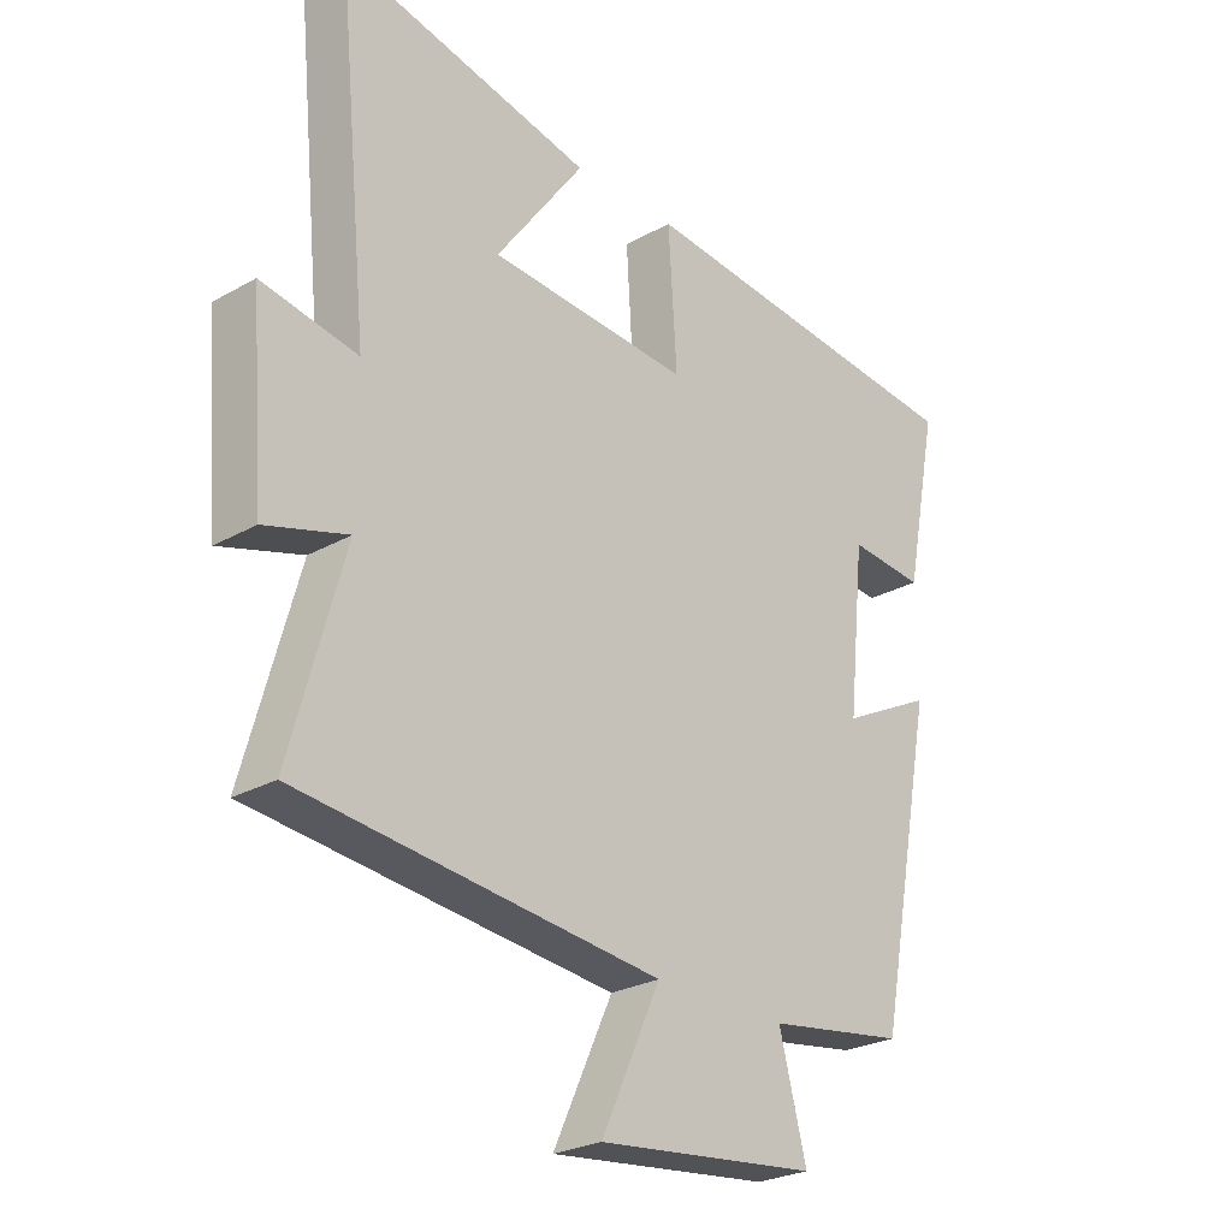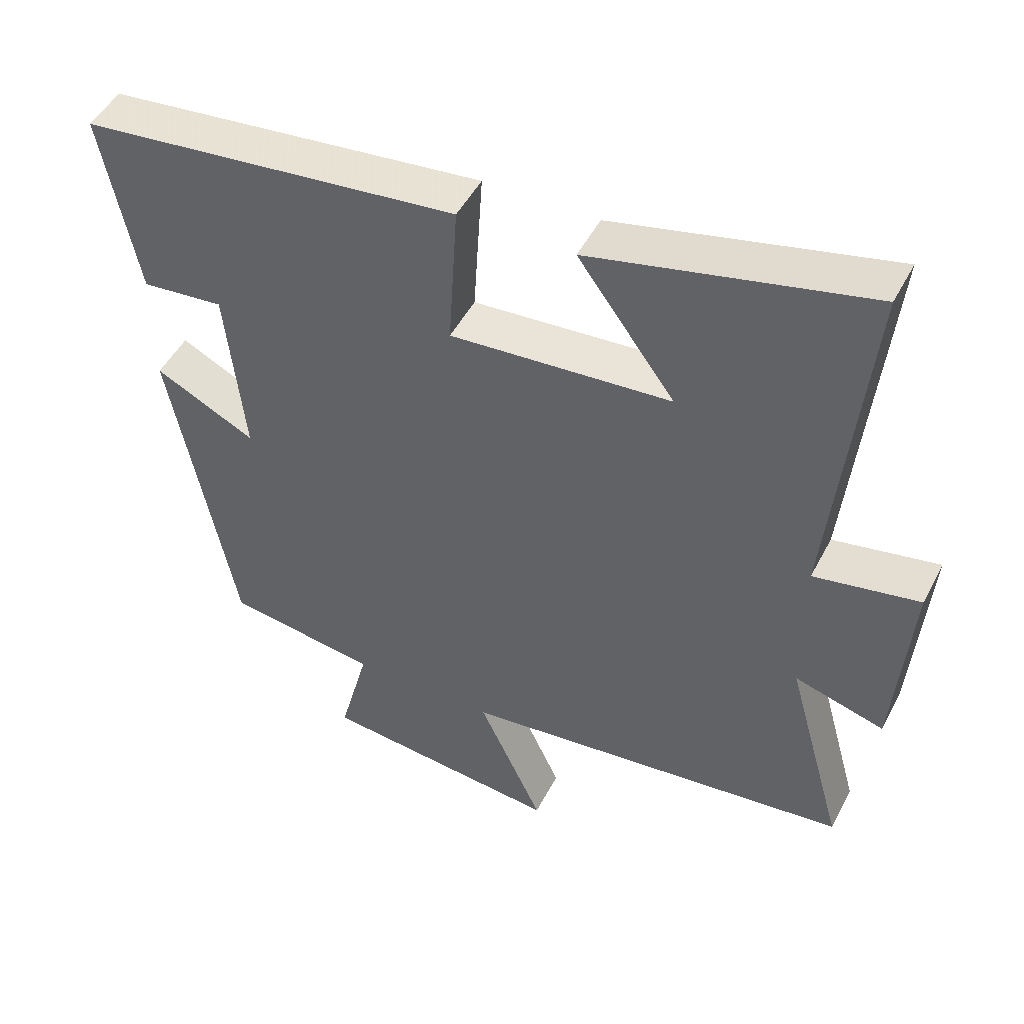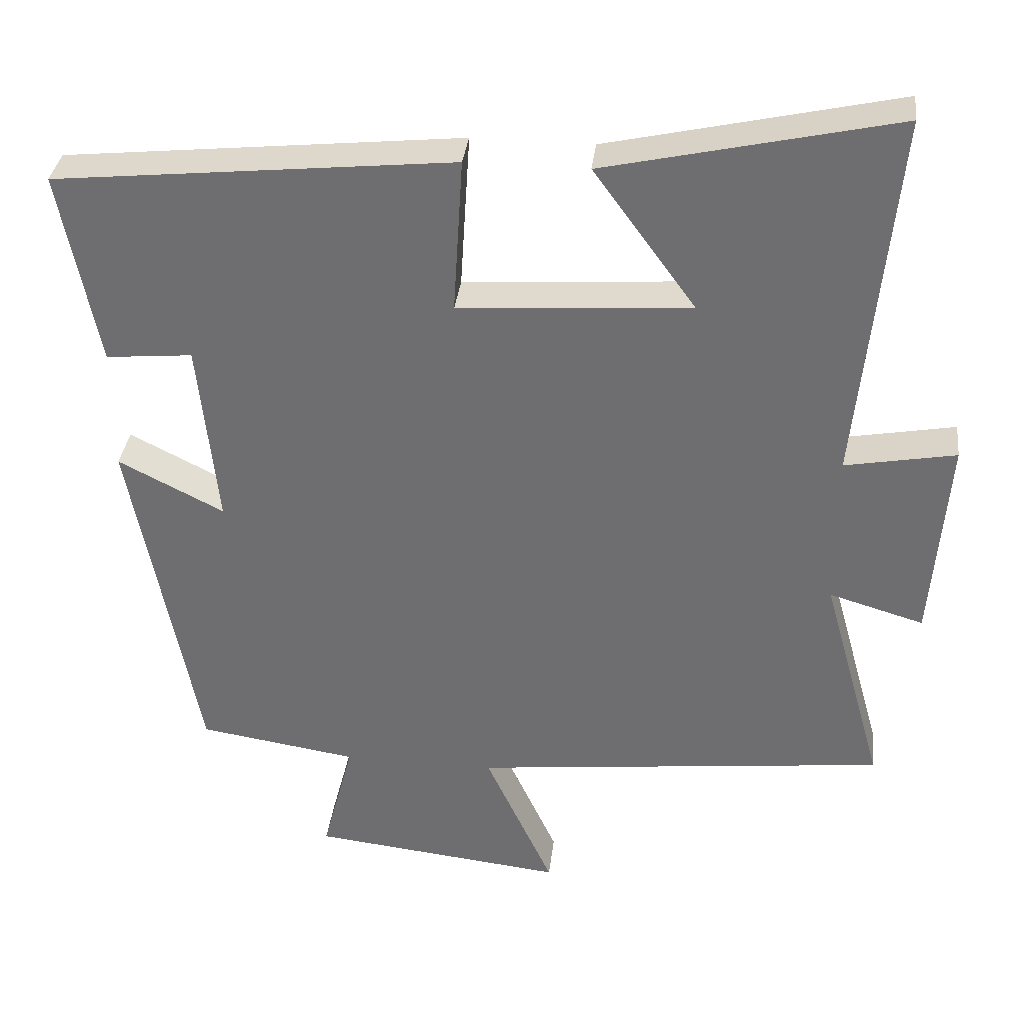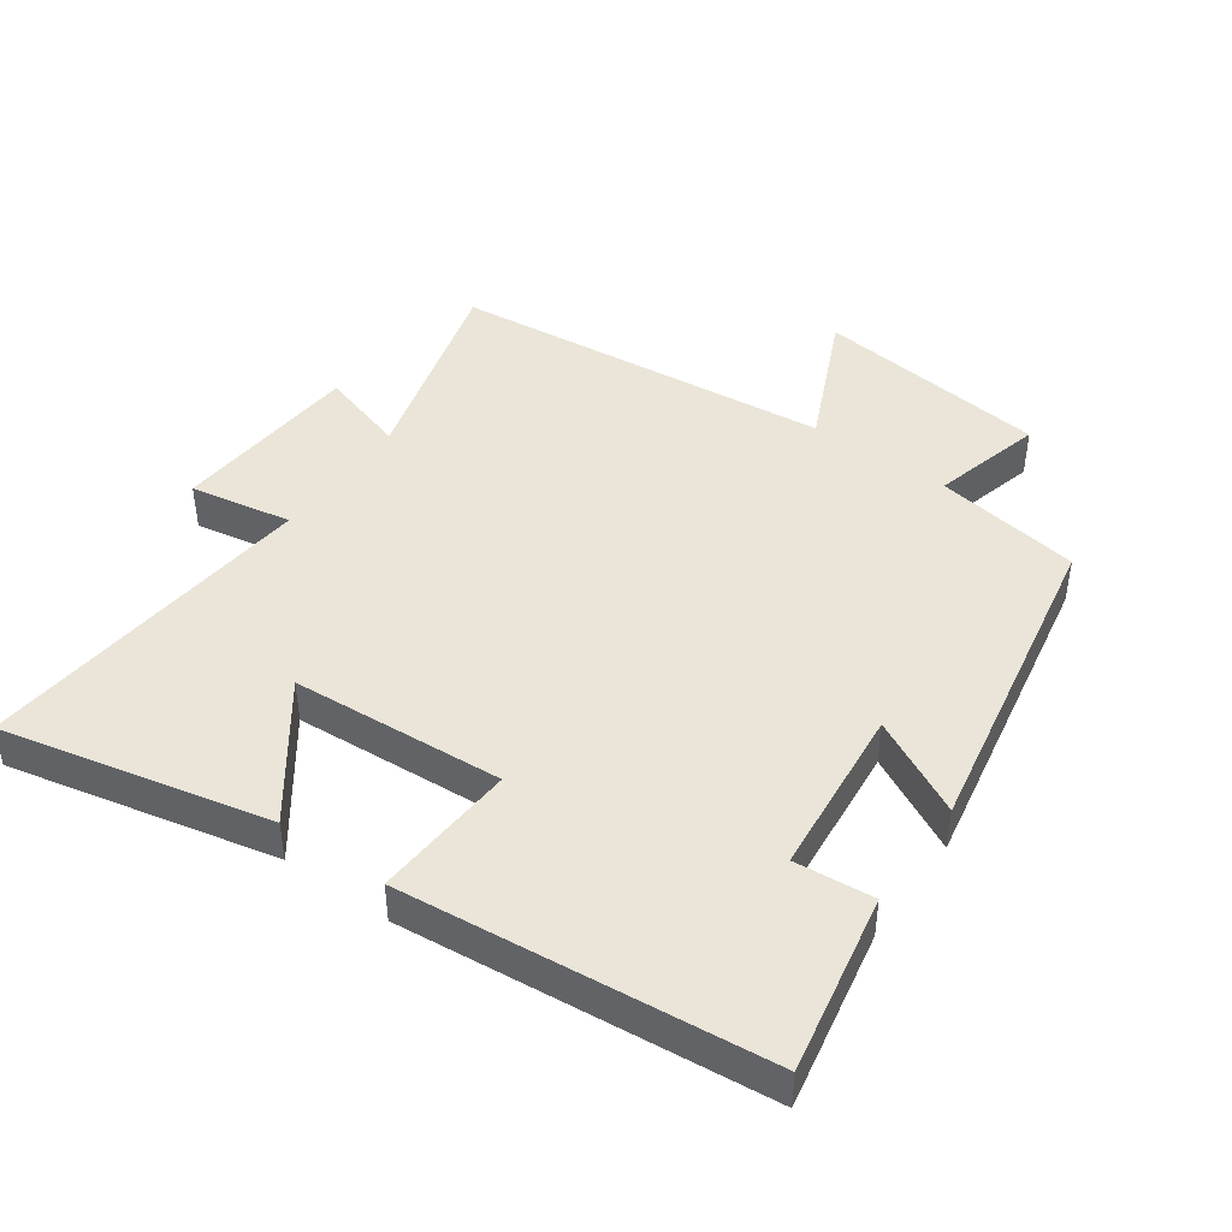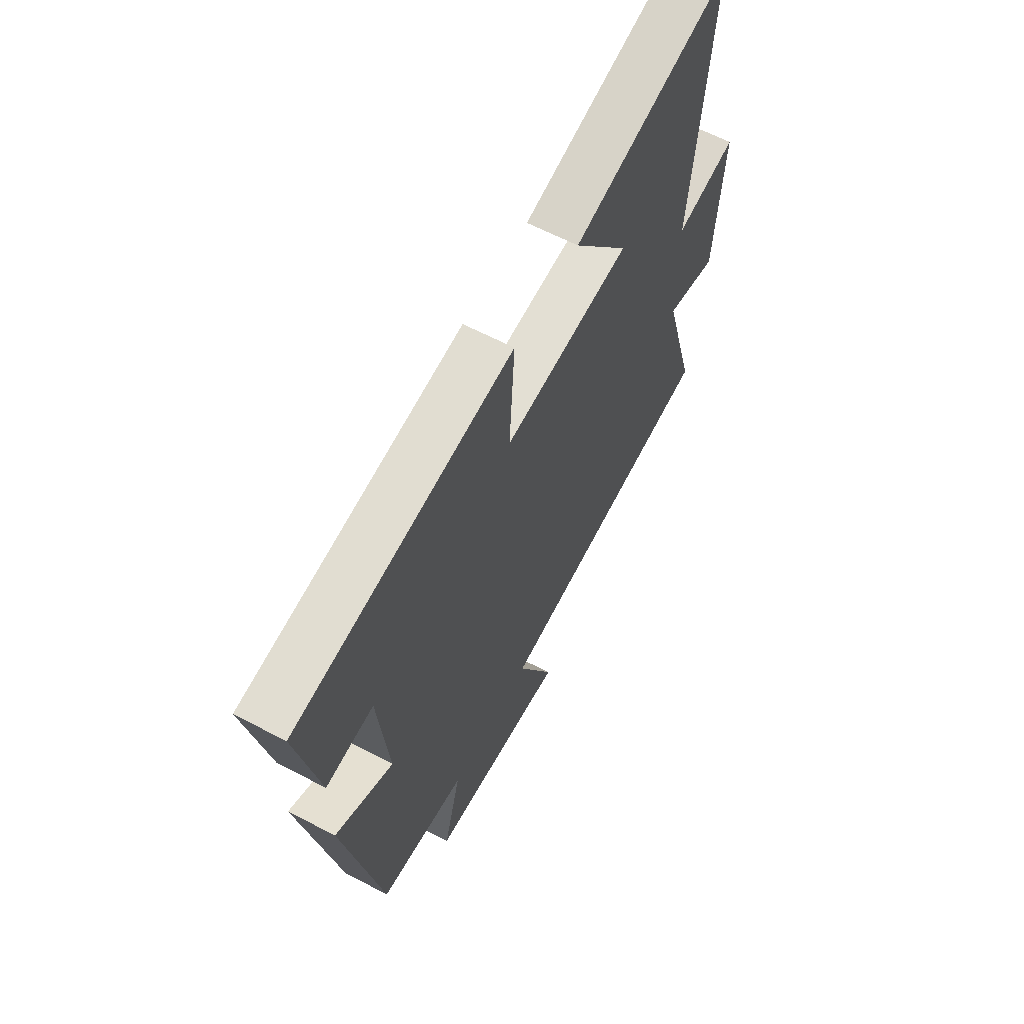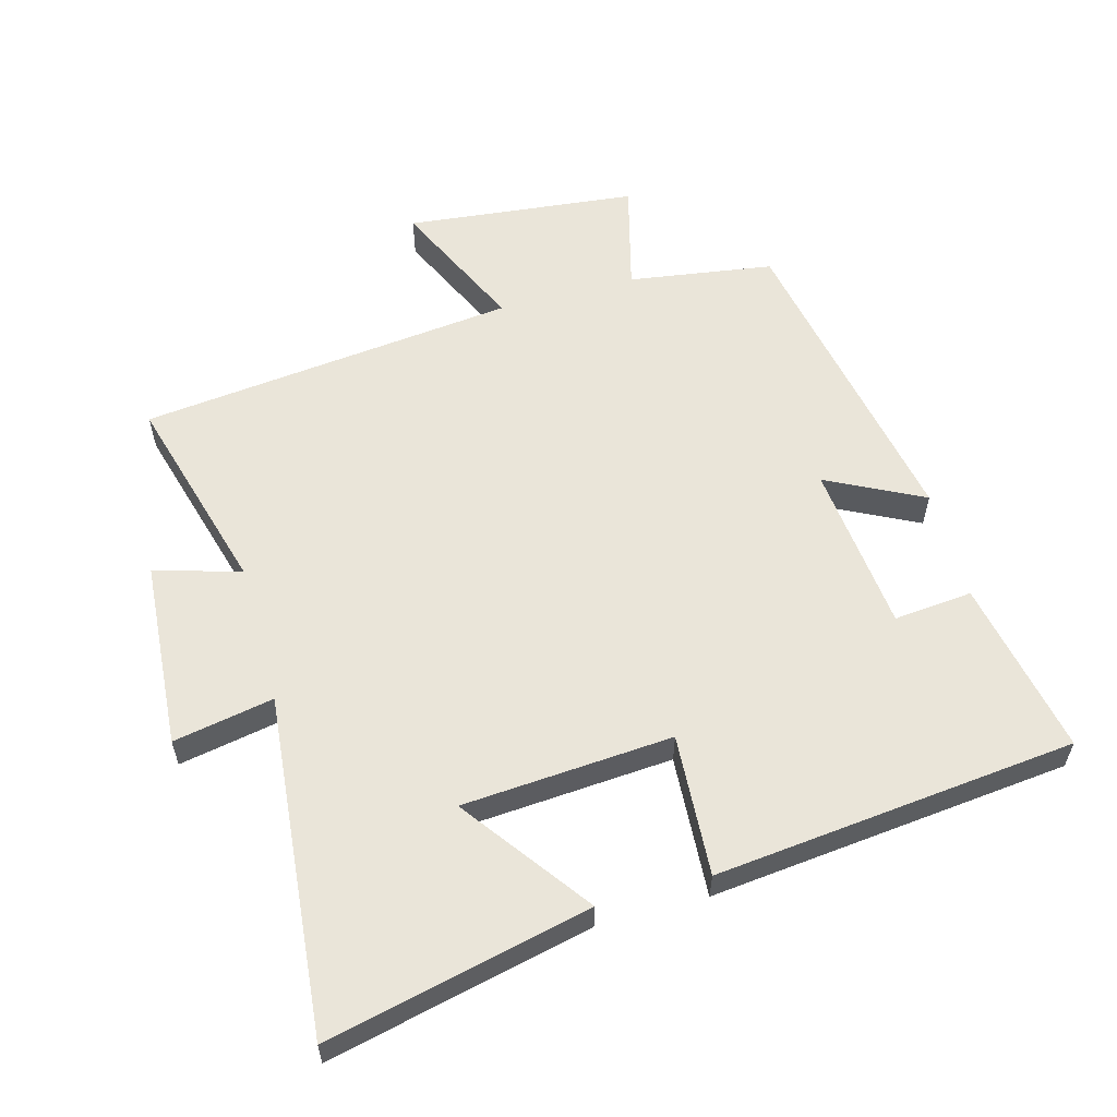
<metadata>
{"format":"obj","ext":"obj","renderer":"f3d","projection":"perspective","resolution":1024,"background":"white","views":[{"elev":-25.8,"azim":-48.1,"up":"+Z"},{"elev":48.4,"azim":-153.5,"up":"+Z"},{"elev":34.7,"azim":-173.3,"up":"+Z"},{"elev":44.7,"azim":35.5,"up":"+Y"},{"elev":62.6,"azim":118.0,"up":"+Z"},{"elev":58.4,"azim":-15.5,"up":"+Y"}]}
</metadata>
<code>
v 0.552 0.07 0.444
v 0.5 0.07 0.179
v 0.382 0.07 0.19
v 0.356 0.07 -0.064
v 0.5 0.07 0.009
v 0.409 0.07 -0.467
v 0.192 0.07 -0.5
v 0.235 0.07 -0.664
v -0.111 0.07 -0.702
v -0.018 0.07 -0.5
v -0.584 0.07 -0.438
v -0.5 0.07 -0.136
v -0.629 0.07 -0.174
v -0.651 0.07 0.108
v -0.5 0.07 0.08
v -0.55 0.07 0.589
v -0.154 0.07 0.5
v -0.293 0.07 0.309
v 0.023 0.07 0.287
v 0.01 0.07 0.5
v 0.552 0 0.444
v 0.5 0 0.179
v 0.382 0 0.19
v 0.356 0 -0.064
v 0.5 0 0.009
v 0.409 0 -0.467
v 0.192 0 -0.5
v 0.235 0 -0.664
v -0.111 0 -0.702
v -0.018 0 -0.5
v -0.584 0 -0.438
v -0.5 0 -0.136
v -0.629 0 -0.174
v -0.651 0 0.108
v -0.5 0 0.08
v -0.55 0 0.589
v -0.154 0 0.5
v -0.293 0 0.309
v 0.023 0 0.287
v 0.01 0 0.5
f 1 2 3
f 20 1 3
f 19 20 3
f 18 19 3 4
f 15 16 17 18
f 15 18 4
f 12 13 14 15
f 12 15 4
f 10 11 12 4
f 7 8 9 10
f 6 7 10
f 5 6 10
f 4 5 10
f 23 22 21
f 23 21 40
f 23 40 39
f 24 23 39 38
f 38 37 36 35
f 24 38 35
f 35 34 33 32
f 24 35 32
f 24 32 31 30
f 30 29 28 27
f 30 27 26
f 30 26 25
f 30 25 24
f 1 21 22 2
f 2 22 23 3
f 3 23 24 4
f 4 24 25 5
f 5 25 26 6
f 6 26 27 7
f 7 27 28 8
f 8 28 29 9
f 9 29 30 10
f 10 30 31 11
f 11 31 32 12
f 12 32 33 13
f 13 33 34 14
f 14 34 35 15
f 15 35 36 16
f 16 36 37 17
f 17 37 38 18
f 18 38 39 19
f 19 39 40 20
f 20 40 21 1

</code>
